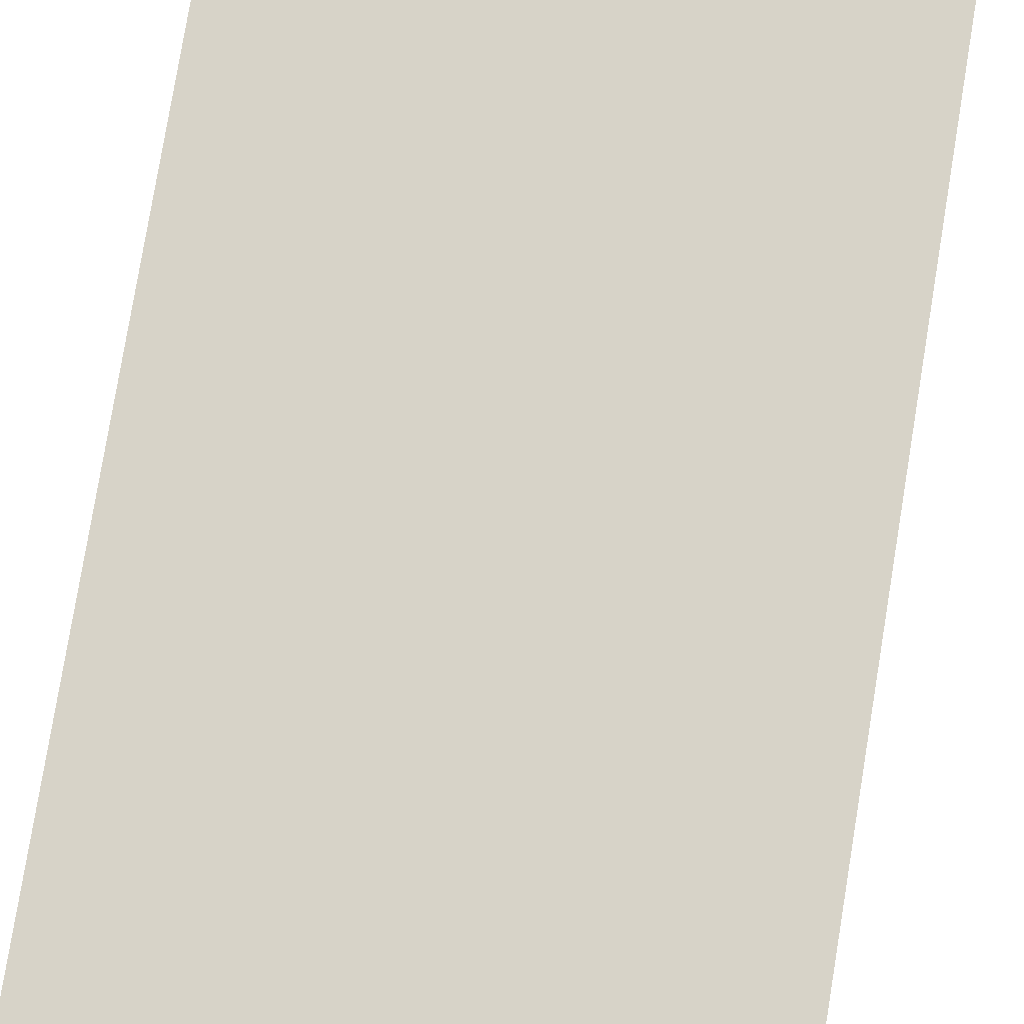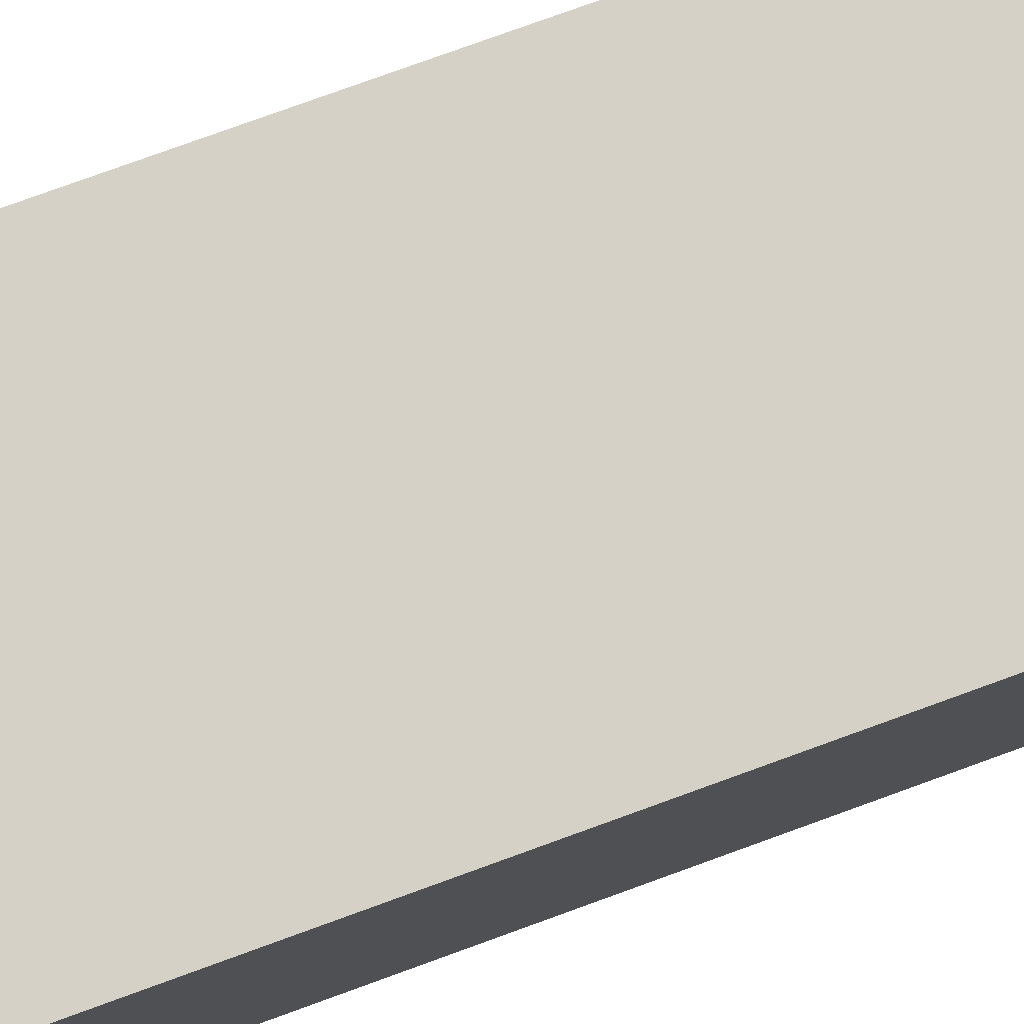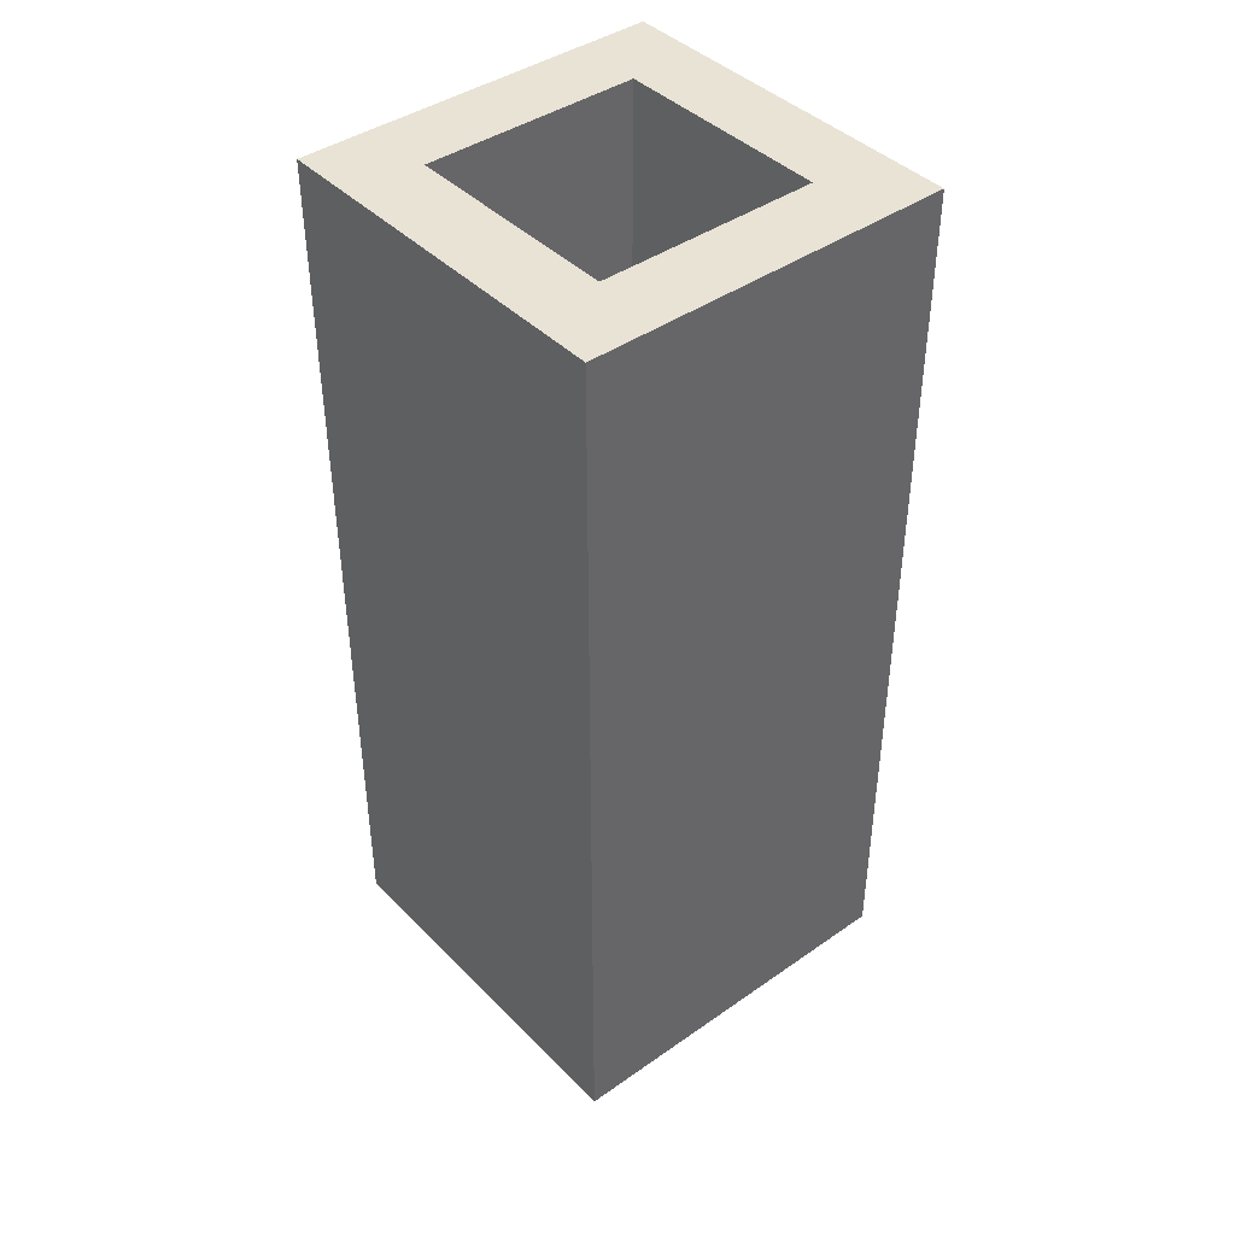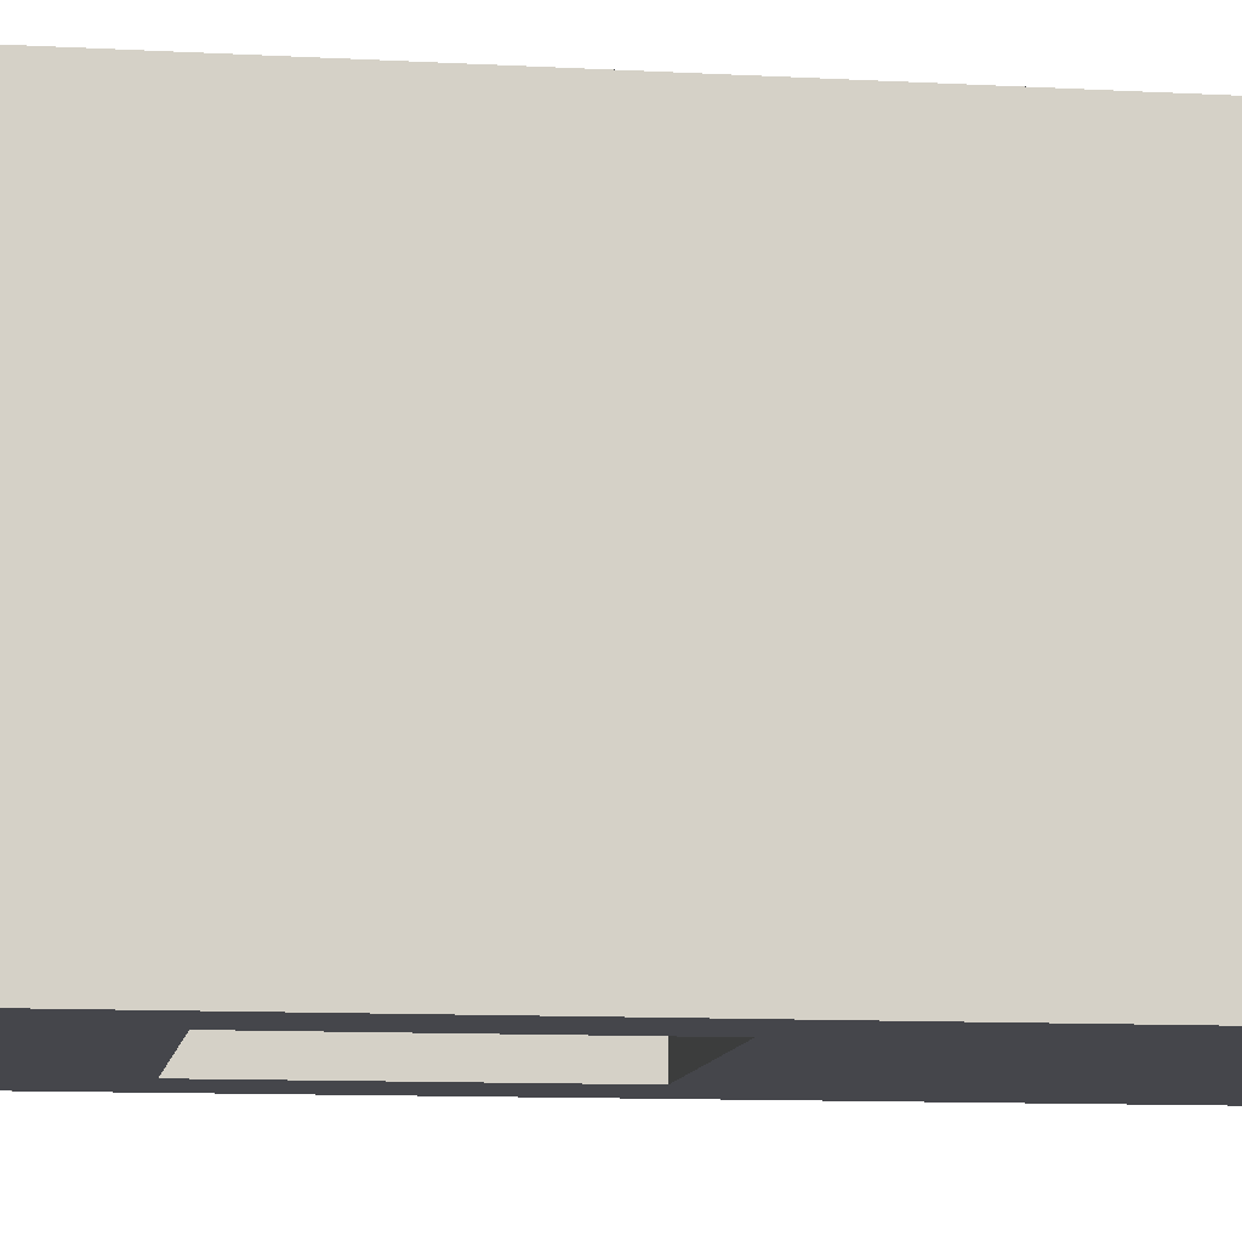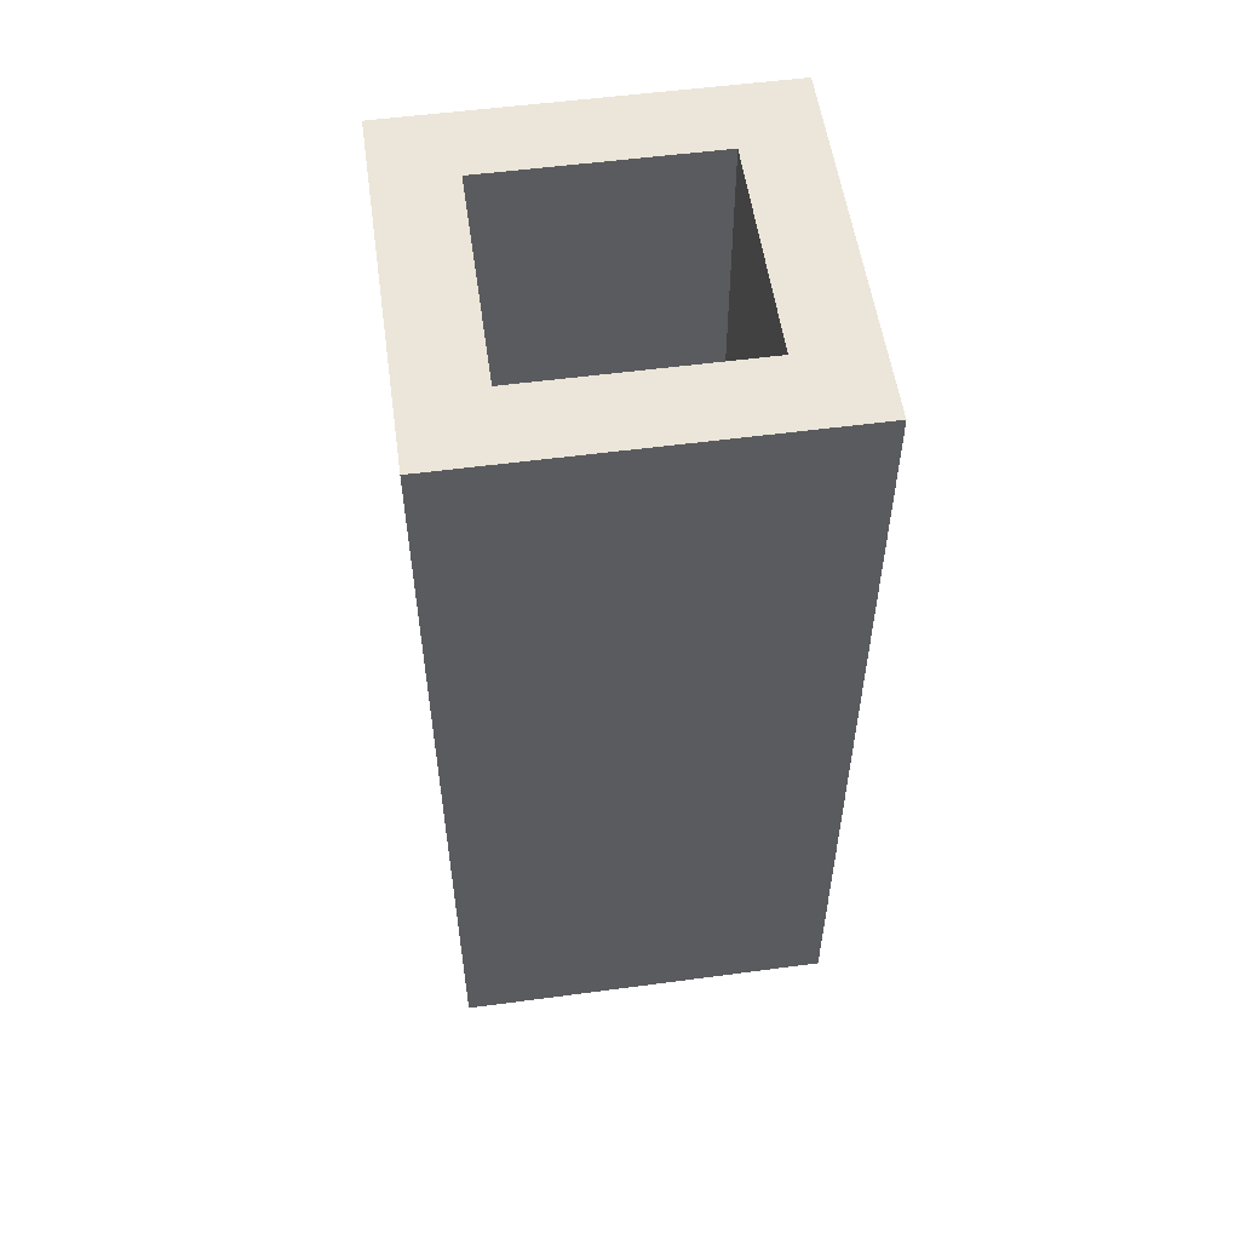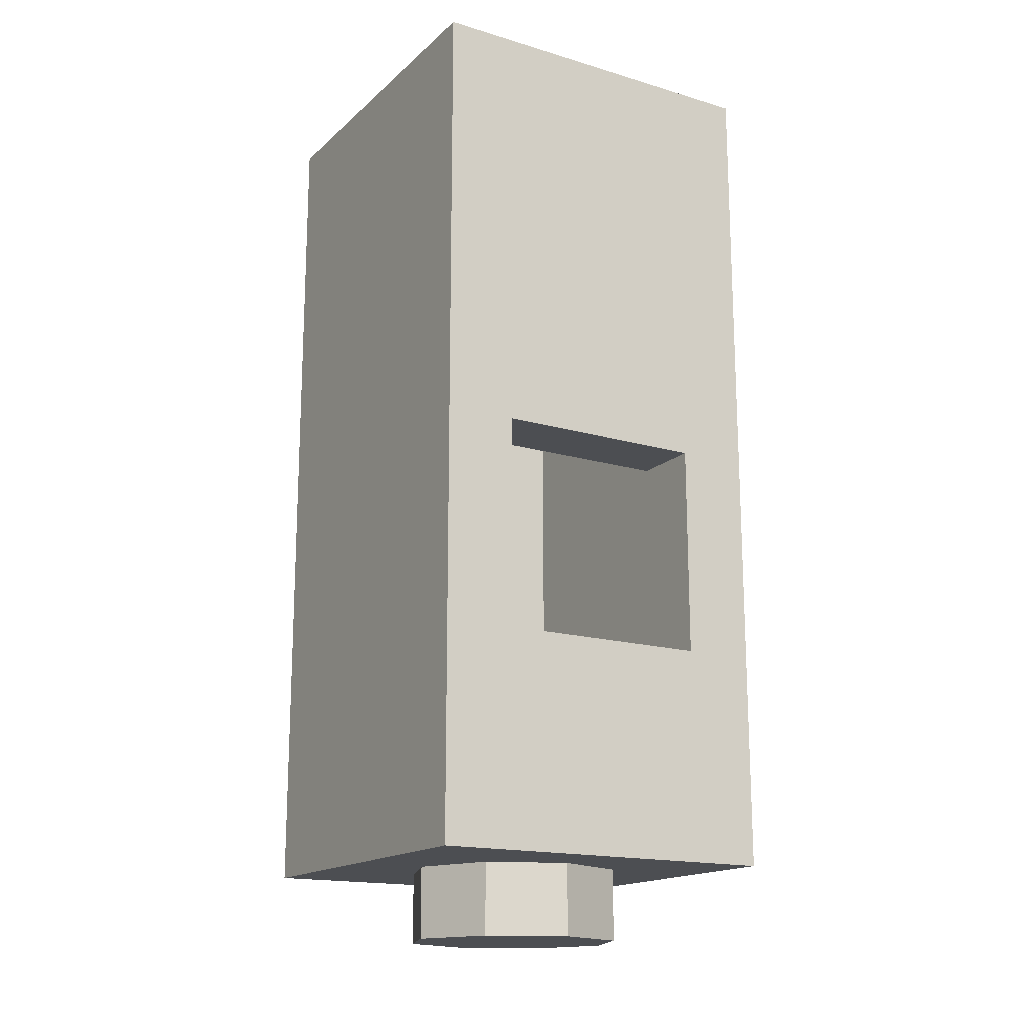
<metadata>
{"format":"obj","ext":"obj","renderer":"f3d","projection":"perspective","resolution":1024,"background":"white","views":[{"elev":77.1,"azim":9.3,"up":"+Z"},{"elev":78.9,"azim":-109.9,"up":"+Z"},{"elev":42.0,"azim":50.0,"up":"+Y"},{"elev":-10.1,"azim":81.7,"up":"+Z"},{"elev":55.1,"azim":-8.0,"up":"+Y"},{"elev":-16.7,"azim":149.1,"up":"+Y"}]}
</metadata>
<code>
v -0.3 2.4 -0.3
v -0.5 2.4 -0.5
v -0.5 2.4 0.5
v -0.3 2.4 0.3
v -0.3 2.4 0.3
v -0.5 2.4 0.5
v 0.5 2.4 0.5
v 0.3 2.4 0.3
v 0.3 2.4 0.3
v 0.5 2.4 0.5
v 0.5 2.4 -0.5
v 0.3 2.4 -0.3
v 0.3 2.4 -0.3
v 0.5 2.4 -0.5
v -0.5 2.4 -0.5
v -0.3 2.4 -0.3
v 0.3 0.2 0.3
v -0.3 0.2 0.3
v -0.3 2.4 0.3
v 0.3 2.4 0.3
v -0.3 2.4 0.3
v -0.3 0.2 0.3
v -0.3 1.2 -0.3
v -0.3 2.4 -0.3
v -0.3 0.2 0.3
v -0.3 0.6 -0.3
v -0.3 1.2 -0.3
v -0.3 0.2 0.3
v -0.3 0.2 -0.3
v -0.3 0.6 -0.3
v 0.3 2.4 -0.3
v 0.3 1.2 -0.3
v 0.3 0.2 0.3
v 0.3 2.4 0.3
v 0.3 1.2 -0.3
v 0.3 0.6 -0.3
v 0.3 0.2 0.3
v 0.3 0.6 -0.3
v 0.3 0.2 -0.3
v 0.3 0.2 0.3
v 0.3 1.2 -0.3
v 0.3 2.4 -0.3
v -0.3 2.4 -0.3
v -0.3 1.2 -0.3
v -0.3 0.6 -0.3
v -0.3 0.6 -0.5
v 0.3 0.6 -0.5
v 0.3 0.6 -0.3
v -0.3 1.2 -0.3
v -0.3 1.2 -0.5
v -0.3 0.6 -0.5
v -0.3 0.6 -0.3
v 0.3 1.2 -0.3
v 0.3 1.2 -0.5
v -0.3 1.2 -0.5
v -0.3 1.2 -0.3
v 0.3 0.6 -0.3
v 0.3 0.6 -0.5
v 0.3 1.2 -0.5
v 0.3 1.2 -0.3
v -0.3 0.2 -0.3
v -0.3 0.2 0.3
v 0.3 0.2 0.3
v 0.3 0.2 -0.3
v -0.3 0.2 -0.3
v 0.3 0.2 -0.3
v 0.3 0.6 -0.3
v -0.3 0.6 -0.3
v 0.5 0 0.5
v 0.5 2.4 0.5
v -0.5 2.4 0.5
v -0.5 0 0.5
v 0.5 0 0.5
v -0.5 0 0.5
v -0.5 0 -0.5
v 0.5 0 -0.5
v -0.5 0 0.5
v -0.5 2.4 0.5
v -0.5 2.4 -0.5
v -0.5 0 -0.5
v 0.5 2.4 0.5
v 0.5 0 0.5
v 0.5 0 -0.5
v 0.5 2.4 -0.5
v -0.3 1.2 -0.5
v -0.5 2.4 -0.5
v 0.5 2.4 -0.5
v 0.3 1.2 -0.5
v -0.3 0.6 -0.5
v -0.5 0 -0.5
v -0.5 2.4 -0.5
v -0.3 1.2 -0.5
v 0.3 0.6 -0.5
v 0.5 0 -0.5
v -0.5 0 -0.5
v -0.3 0.6 -0.5
v 0.3 1.2 -0.5
v 0.5 2.4 -0.5
v 0.5 0 -0.5
v 0.3 0.6 -0.5
v 0.2121 0 -0.2121
v 0 0 -0.3
v 0 -0.2 -0.3
v 0.2121 -0.2 -0.2121
v 0.3 0 0
v 0.2121 0 -0.2121
v 0.2121 -0.2 -0.2121
v 0.3 -0.2 0
v 0.2121 0 0.2121
v 0.3 0 0
v 0.3 -0.2 0
v 0.2121 -0.2 0.2121
v 0 0 0.3
v 0.2121 0 0.2121
v 0.2121 -0.2 0.2121
v 0 -0.2 0.3
v -0.2121 0 0.2121
v 0 0 0.3
v 0 -0.2 0.3
v -0.2121 -0.2 0.2121
v -0.3 0 0
v -0.2121 0 0.2121
v -0.2121 -0.2 0.2121
v -0.3 -0.2 0
v -0.2121 0 -0.2121
v -0.3 0 0
v -0.3 -0.2 0
v -0.2121 -0.2 -0.2121
v 0 0 -0.3
v -0.2121 0 -0.2121
v -0.2121 -0.2 -0.2121
v 0 -0.2 -0.3
v 0 -0.2 0
v 0 -0.2 -0.3
v 0.2121 -0.2 -0.2121
v 0 -0.2 0
v 0.2121 -0.2 -0.2121
v 0.3 -0.2 0
v 0 -0.2 0
v 0.3 -0.2 0
v 0.2121 -0.2 0.2121
v 0 -0.2 0
v 0.2121 -0.2 0.2121
v 0 -0.2 0.3
v 0 -0.2 0
v 0 -0.2 0.3
v -0.2121 -0.2 0.2121
v 0 -0.2 0
v -0.2121 -0.2 0.2121
v -0.3 -0.2 0
v 0 -0.2 0
v -0.3 -0.2 0
v -0.2121 -0.2 -0.2121
v 0 -0.2 0
v -0.2121 -0.2 -0.2121
v 0 -0.2 -0.3
g mesh387375
f 1 2 3
f 3 4 1
f 5 6 7
f 7 8 5
f 9 10 11
f 11 12 9
f 13 14 15
f 15 16 13
g mesh387377
f 17 18 19
f 19 20 17
f 21 22 23
f 23 24 21
f 25 26 27
f 28 29 30
f 31 32 33
f 33 34 31
f 35 36 37
f 38 39 40
g mesh387379
f 41 42 43
f 43 44 41
g mesh387381
f 45 47 46
f 47 45 48
f 49 51 50
f 51 49 52
f 53 55 54
f 55 53 56
f 57 59 58
f 59 57 60
g mesh387383
f 61 62 63
f 63 64 61
f 65 66 67
f 67 68 65
g mesh387385
f 69 70 71
f 71 72 69
f 73 74 75
f 75 76 73
f 77 78 79
f 79 80 77
f 81 82 83
f 83 84 81
f 85 86 87
f 87 88 85
f 89 90 91
f 91 92 89
f 93 94 95
f 95 96 93
f 97 98 99
f 99 100 97
g mesh387390
f 101 103 102
f 103 101 104
f 105 107 106
f 107 105 108
f 109 111 110
f 111 109 112
f 113 115 114
f 115 113 116
f 117 119 118
f 119 117 120
f 121 123 122
f 123 121 124
f 125 127 126
f 127 125 128
f 129 131 130
f 131 129 132
g mesh387392
f 133 134 135
f 136 137 138
f 139 140 141
f 142 143 144
f 145 146 147
f 148 149 150
f 151 152 153
f 154 155 156

</code>
